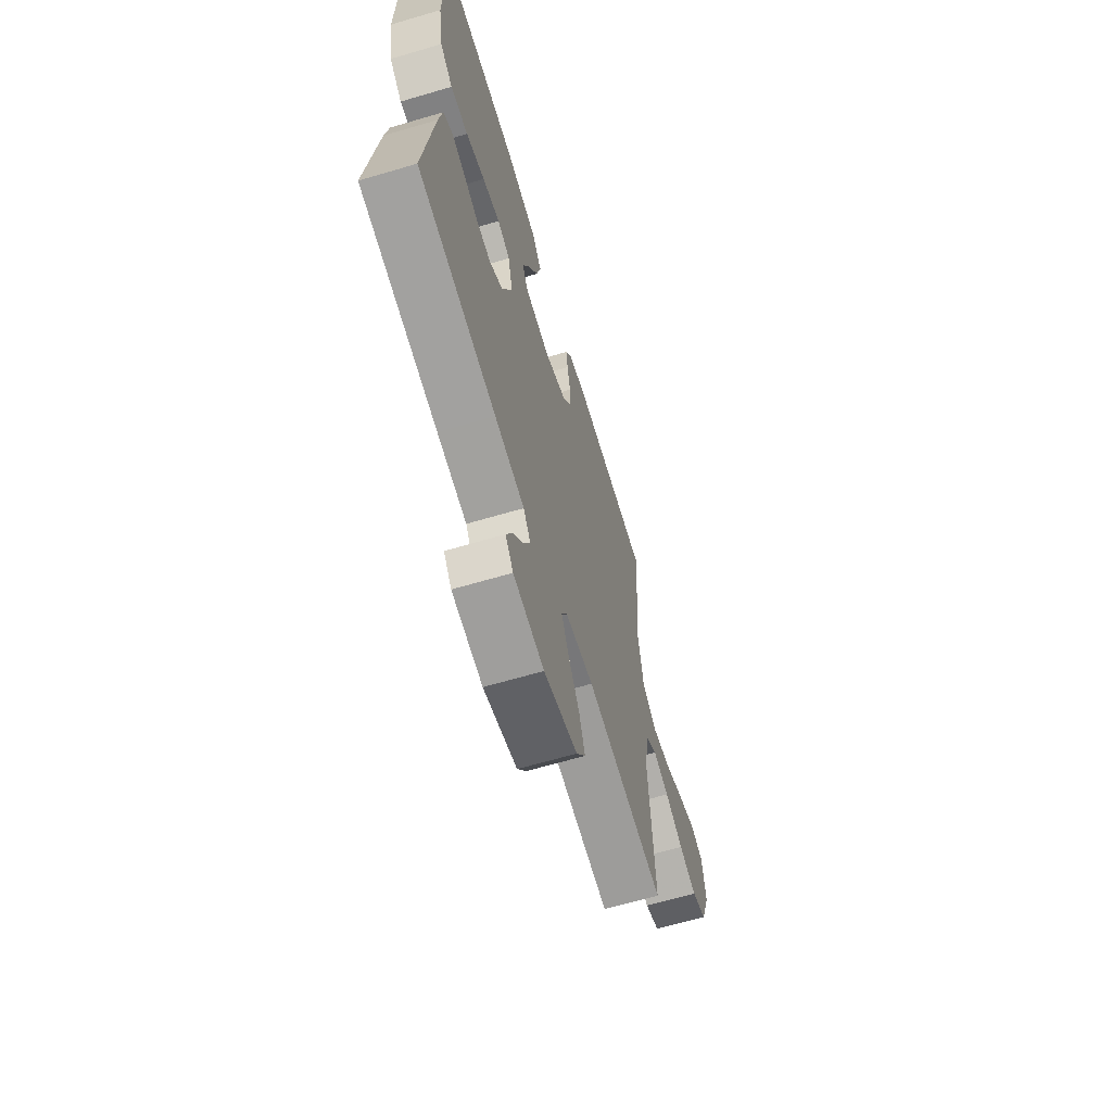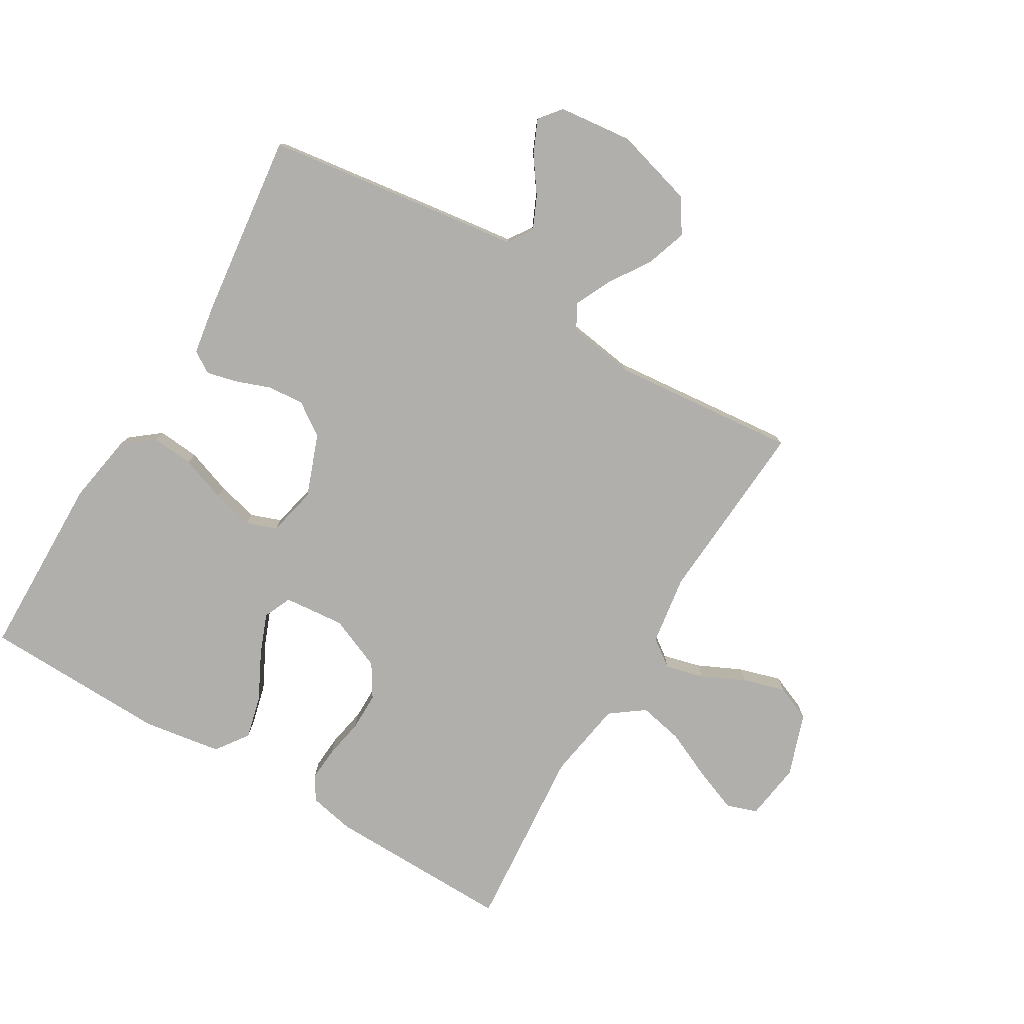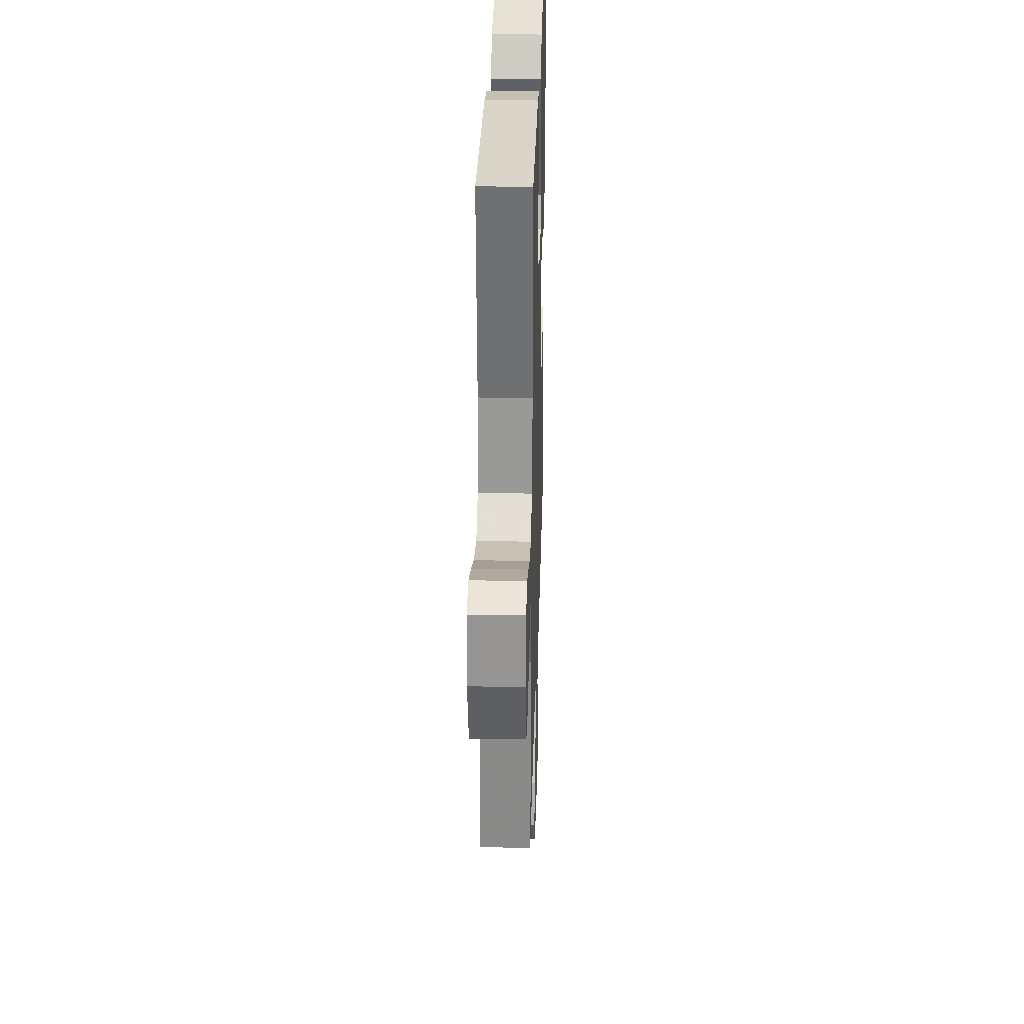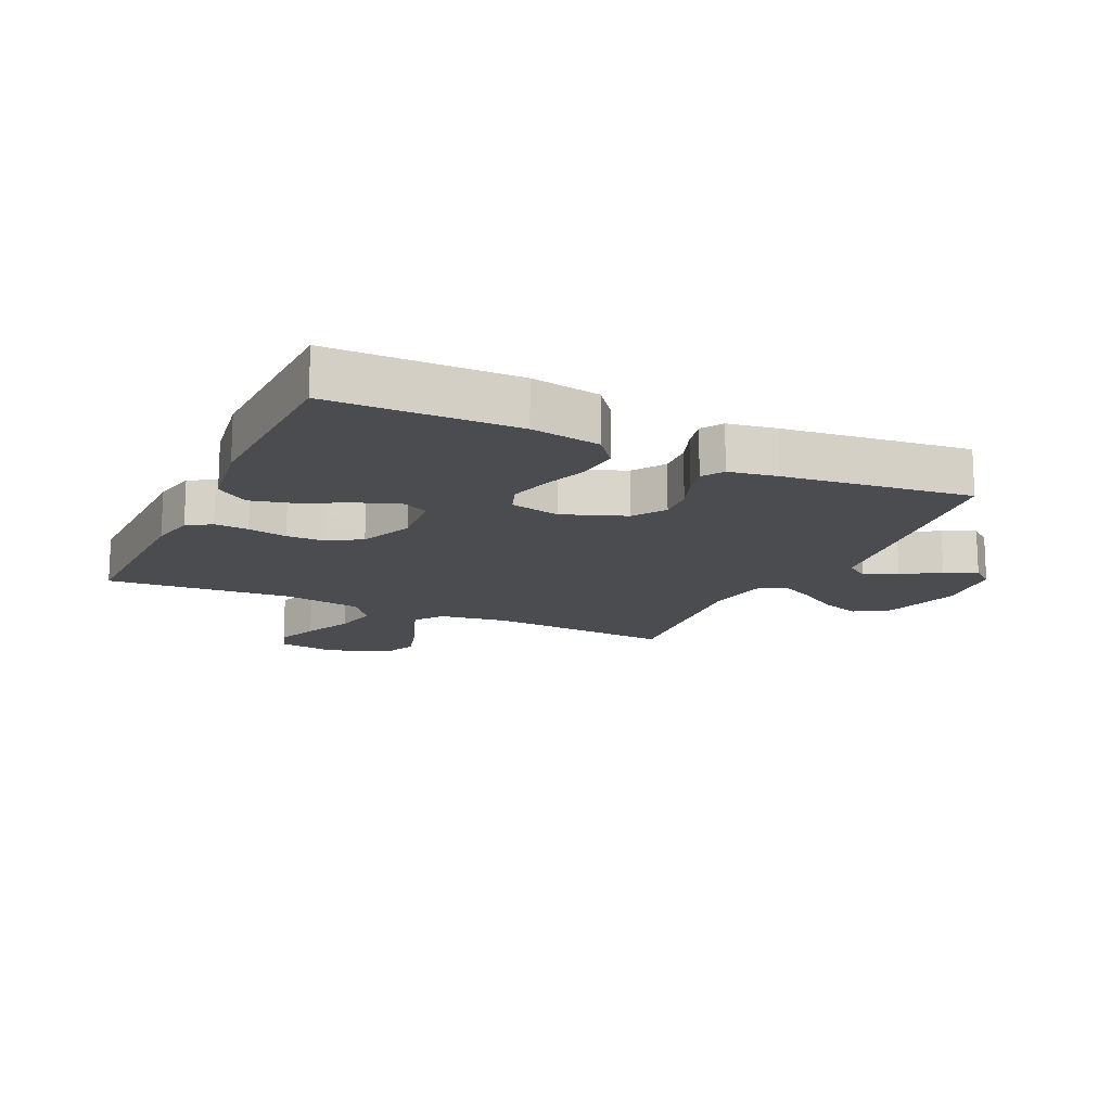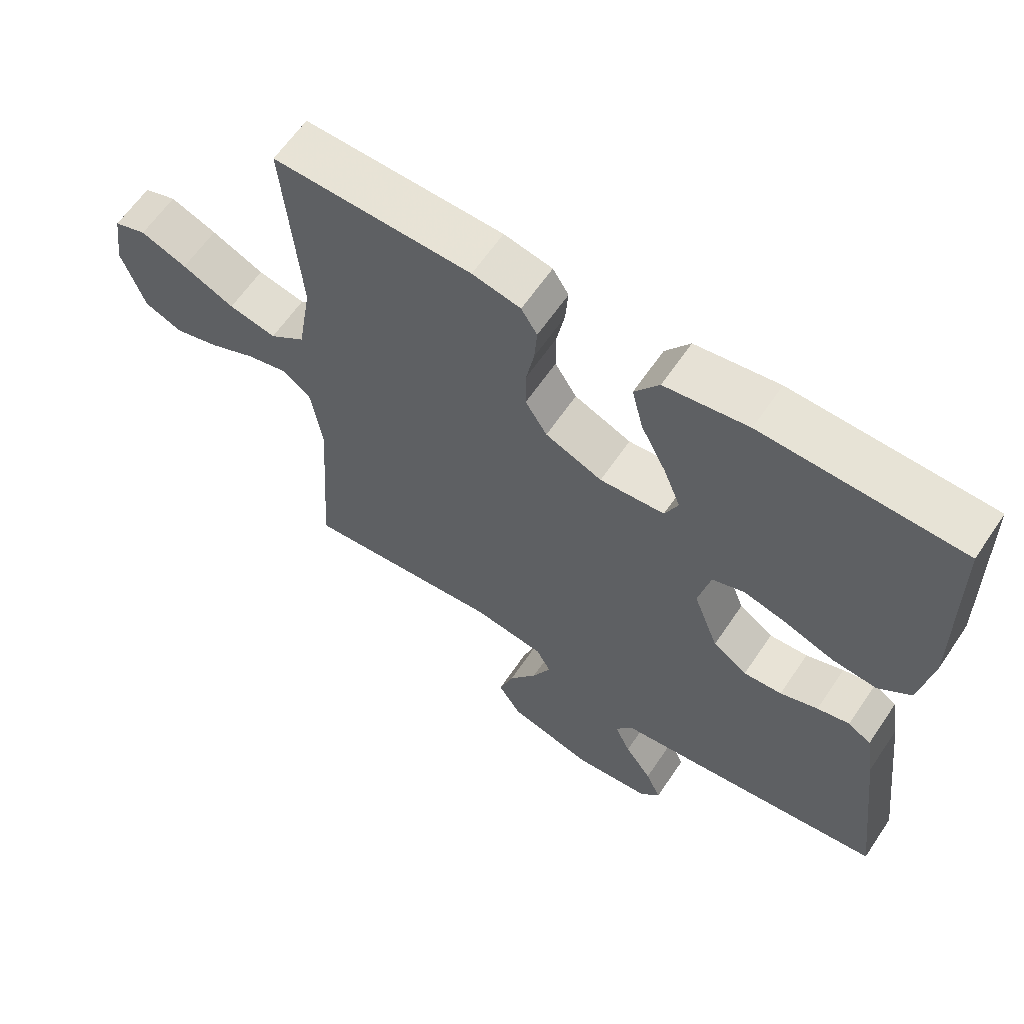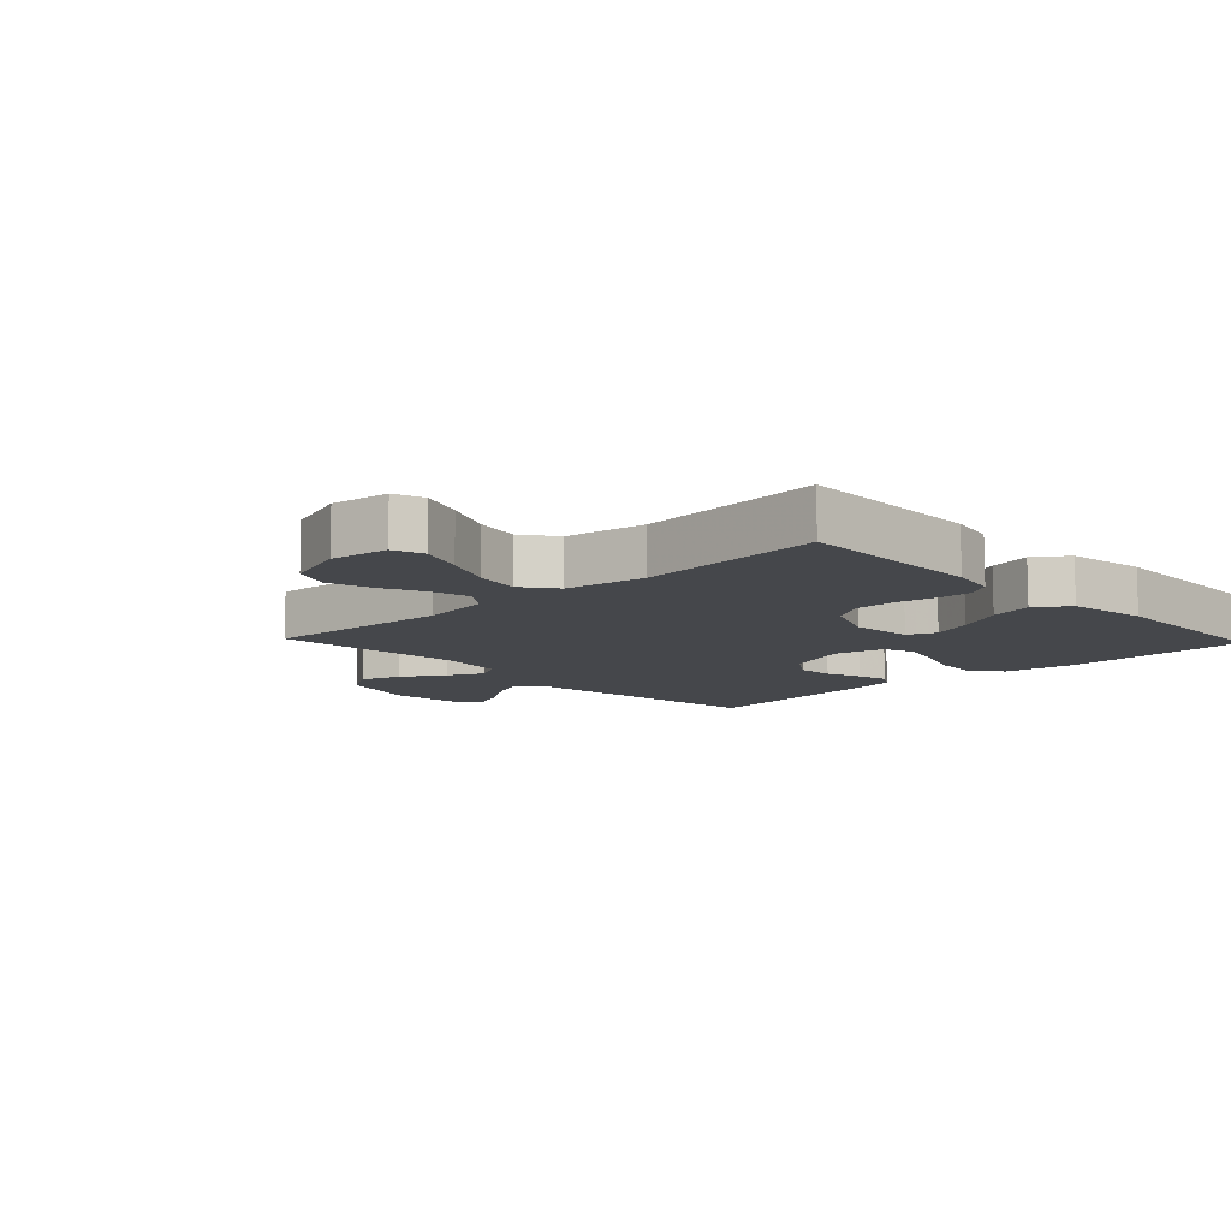
<metadata>
{"format":"obj","ext":"obj","renderer":"f3d","projection":"perspective","resolution":1024,"background":"white","views":[{"elev":-65.1,"azim":106.5,"up":"+Z"},{"elev":-78.3,"azim":149.3,"up":"+Y"},{"elev":30.3,"azim":-88.4,"up":"+Z"},{"elev":-15.2,"azim":64.9,"up":"+Y"},{"elev":62.4,"azim":34.0,"up":"+Z"},{"elev":-10.2,"azim":-46.5,"up":"+Y"}]}
</metadata>
<code>
v -0.5 0.07 0.5
v -0.2 0.07 0.495
v -0.127 0.07 0.48
v -0.103 0.07 0.441
v -0.107 0.07 0.386
v -0.119 0.07 0.323
v -0.119 0.07 0.261
v -0.086 0.07 0.208
v 0 0.07 0.172
v 0.098 0.07 0.181
v 0.118 0.07 0.226
v 0.092 0.07 0.292
v 0.054 0.07 0.367
v 0.037 0.07 0.436
v 0.074 0.07 0.488
v 0.2 0.07 0.508
v 0.5 0.07 0.5
v 0.505 0.07 0.2
v 0.486 0.07 0.088
v 0.437 0.07 0.049
v 0.369 0.07 0.055
v 0.296 0.07 0.081
v 0.229 0.07 0.098
v 0.18 0.07 0.08
v 0.162 0.07 0
v 0.2 0.07 -0.101
v 0.252 0.07 -0.136
v 0.31 0.07 -0.132
v 0.367 0.07 -0.111
v 0.416 0.07 -0.099
v 0.451 0.07 -0.121
v 0.464 0.07 -0.2
v 0.5 0.07 -0.5
v 0.2 0.07 -0.541
v 0.086 0.07 -0.556
v 0.059 0.07 -0.595
v 0.083 0.07 -0.648
v 0.124 0.07 -0.706
v 0.147 0.07 -0.758
v 0.117 0.07 -0.795
v 0 0.07 -0.808
v -0.128 0.07 -0.772
v -0.163 0.07 -0.717
v -0.141 0.07 -0.652
v -0.098 0.07 -0.586
v -0.07 0.07 -0.528
v -0.092 0.07 -0.487
v -0.2 0.07 -0.471
v -0.5 0.07 -0.5
v -0.48 0.07 -0.2
v -0.497 0.07 -0.088
v -0.541 0.07 -0.056
v -0.603 0.07 -0.072
v -0.673 0.07 -0.105
v -0.741 0.07 -0.125
v -0.798 0.07 -0.101
v -0.833 0.07 0
v -0.82 0.07 0.093
v -0.771 0.07 0.11
v -0.701 0.07 0.083
v -0.622 0.07 0.047
v -0.55 0.07 0.032
v -0.496 0.07 0.072
v -0.475 0.07 0.2
v -0.5 0 0.5
v -0.2 0 0.495
v -0.127 0 0.48
v -0.103 0 0.441
v -0.107 0 0.386
v -0.119 0 0.323
v -0.119 0 0.261
v -0.086 0 0.208
v 0 0 0.172
v 0.098 0 0.181
v 0.118 0 0.226
v 0.092 0 0.292
v 0.054 0 0.367
v 0.037 0 0.436
v 0.074 0 0.488
v 0.2 0 0.508
v 0.5 0 0.5
v 0.505 0 0.2
v 0.486 0 0.088
v 0.437 0 0.049
v 0.369 0 0.055
v 0.296 0 0.081
v 0.229 0 0.098
v 0.18 0 0.08
v 0.162 0 0
v 0.2 0 -0.101
v 0.252 0 -0.136
v 0.31 0 -0.132
v 0.367 0 -0.111
v 0.416 0 -0.099
v 0.451 0 -0.121
v 0.464 0 -0.2
v 0.5 0 -0.5
v 0.2 0 -0.541
v 0.086 0 -0.556
v 0.059 0 -0.595
v 0.083 0 -0.648
v 0.124 0 -0.706
v 0.147 0 -0.758
v 0.117 0 -0.795
v 0 0 -0.808
v -0.128 0 -0.772
v -0.163 0 -0.717
v -0.141 0 -0.652
v -0.098 0 -0.586
v -0.07 0 -0.528
v -0.092 0 -0.487
v -0.2 0 -0.471
v -0.5 0 -0.5
v -0.48 0 -0.2
v -0.497 0 -0.088
v -0.541 0 -0.056
v -0.603 0 -0.072
v -0.673 0 -0.105
v -0.741 0 -0.125
v -0.798 0 -0.101
v -0.833 0 0
v -0.82 0 0.093
v -0.771 0 0.11
v -0.701 0 0.083
v -0.622 0 0.047
v -0.55 0 0.032
v -0.496 0 0.072
v -0.475 0 0.2
f 58 59 60 61
f 56 57 58 61
f 56 61 62
f 53 54 55 56
f 52 53 56 62
f 51 52 62 63
f 48 49 50
f 47 48 50 51
f 42 43 44 45
f 42 45 46
f 41 42 46
f 40 41 46
f 37 38 39 40
f 36 37 40 46
f 35 36 46 47
f 28 29 30 31
f 28 31 32 33
f 19 20 21 22
f 19 22 23
f 18 19 23
f 17 18 23 24
f 15 16 17 24
f 12 13 14 15
f 11 12 15 24
f 3 4 5 6
f 3 6 7
f 64 1 2 3
f 64 3 7
f 63 64 7 8
f 51 63 8 9
f 47 51 9 10
f 27 28 33 34
f 26 27 34 35
f 25 26 35 47
f 24 25 47
f 10 11 24 47
f 125 124 123 122
f 125 122 121 120
f 126 125 120
f 120 119 118 117
f 126 120 117 116
f 127 126 116 115
f 114 113 112
f 115 114 112 111
f 109 108 107 106
f 110 109 106
f 110 106 105
f 110 105 104
f 104 103 102 101
f 110 104 101 100
f 111 110 100 99
f 95 94 93 92
f 97 96 95 92
f 86 85 84 83
f 87 86 83
f 87 83 82
f 88 87 82 81
f 88 81 80 79
f 79 78 77 76
f 88 79 76 75
f 70 69 68 67
f 71 70 67
f 67 66 65 128
f 71 67 128
f 72 71 128 127
f 73 72 127 115
f 74 73 115 111
f 98 97 92 91
f 99 98 91 90
f 111 99 90 89
f 111 89 88
f 111 88 75 74
f 1 65 66 2
f 2 66 67 3
f 3 67 68 4
f 4 68 69 5
f 5 69 70 6
f 6 70 71 7
f 7 71 72 8
f 8 72 73 9
f 9 73 74 10
f 10 74 75 11
f 11 75 76 12
f 12 76 77 13
f 13 77 78 14
f 14 78 79 15
f 15 79 80 16
f 16 80 81 17
f 17 81 82 18
f 18 82 83 19
f 19 83 84 20
f 20 84 85 21
f 21 85 86 22
f 22 86 87 23
f 23 87 88 24
f 24 88 89 25
f 25 89 90 26
f 26 90 91 27
f 27 91 92 28
f 28 92 93 29
f 29 93 94 30
f 30 94 95 31
f 31 95 96 32
f 32 96 97 33
f 33 97 98 34
f 34 98 99 35
f 35 99 100 36
f 36 100 101 37
f 37 101 102 38
f 38 102 103 39
f 39 103 104 40
f 40 104 105 41
f 41 105 106 42
f 42 106 107 43
f 43 107 108 44
f 44 108 109 45
f 45 109 110 46
f 46 110 111 47
f 47 111 112 48
f 48 112 113 49
f 49 113 114 50
f 50 114 115 51
f 51 115 116 52
f 52 116 117 53
f 53 117 118 54
f 54 118 119 55
f 55 119 120 56
f 56 120 121 57
f 57 121 122 58
f 58 122 123 59
f 59 123 124 60
f 60 124 125 61
f 61 125 126 62
f 62 126 127 63
f 63 127 128 64
f 64 128 65 1

</code>
